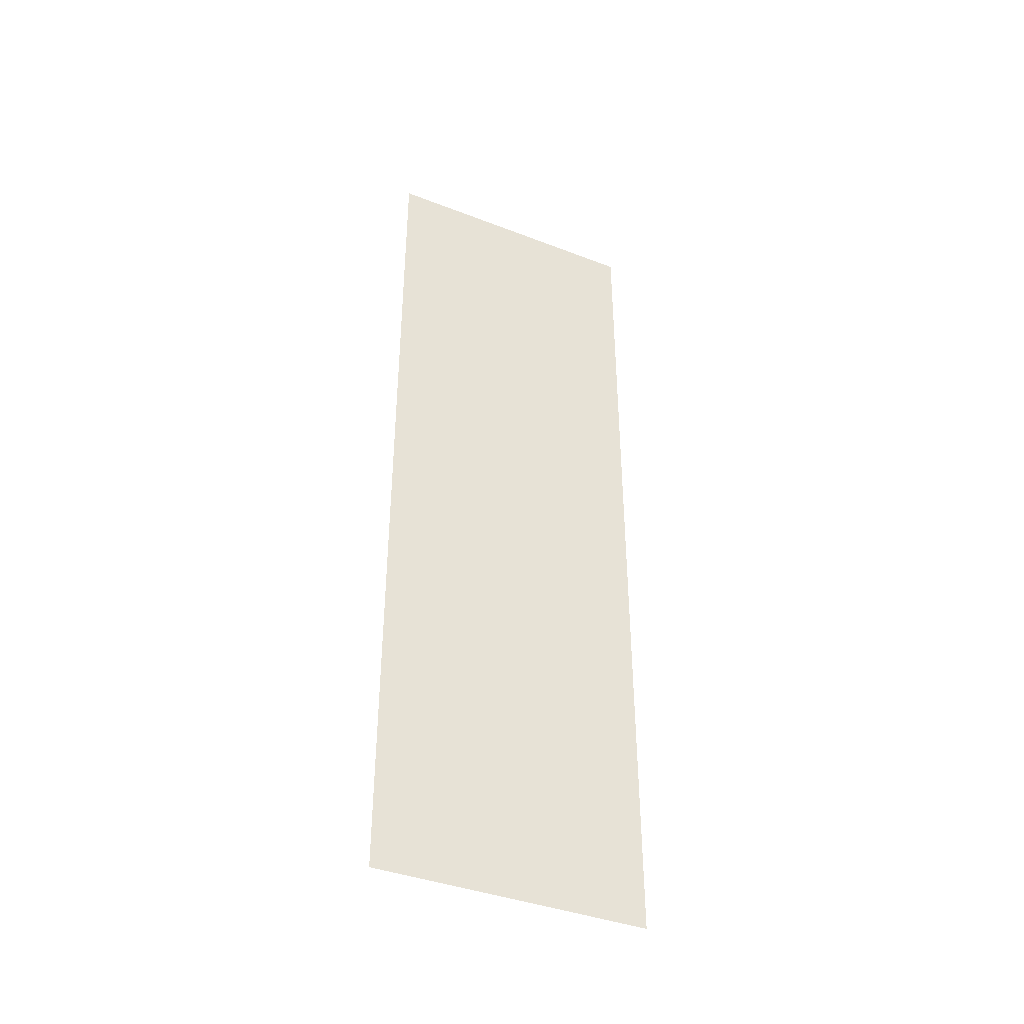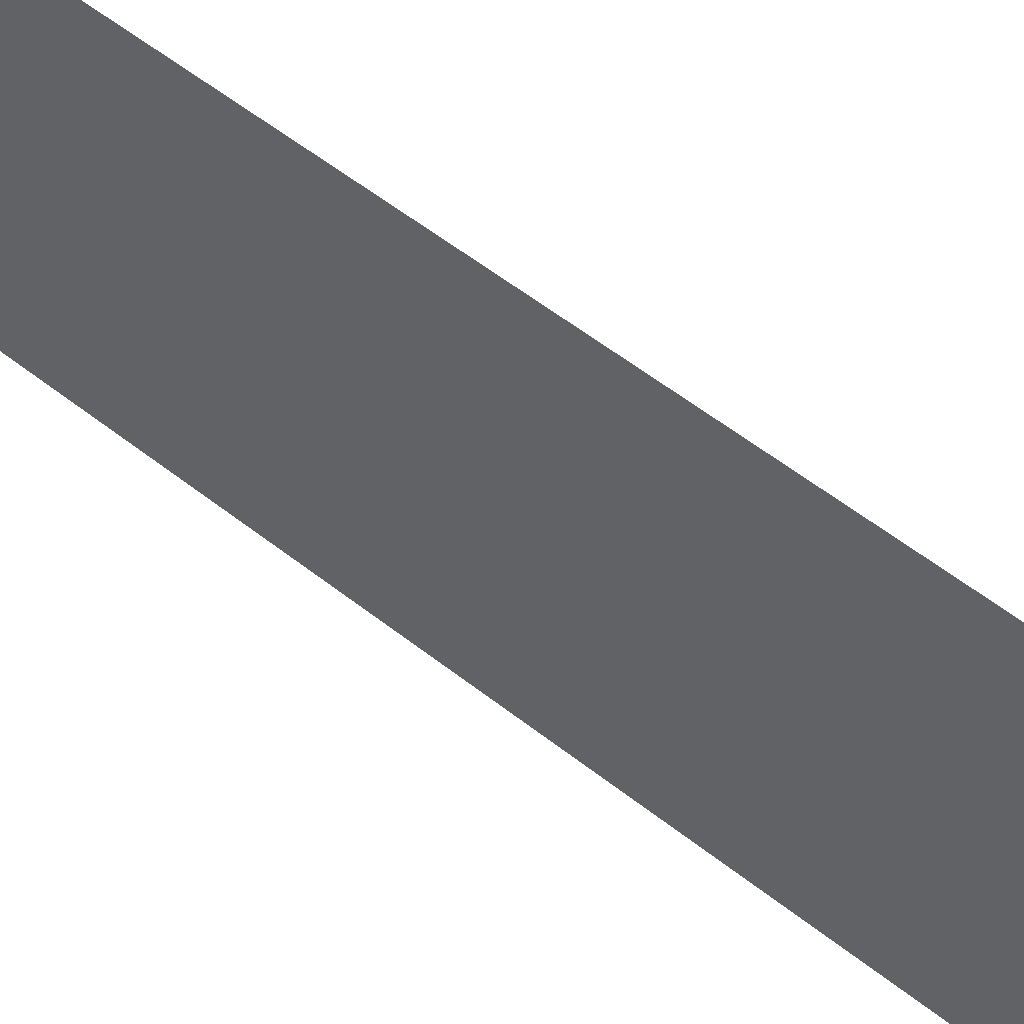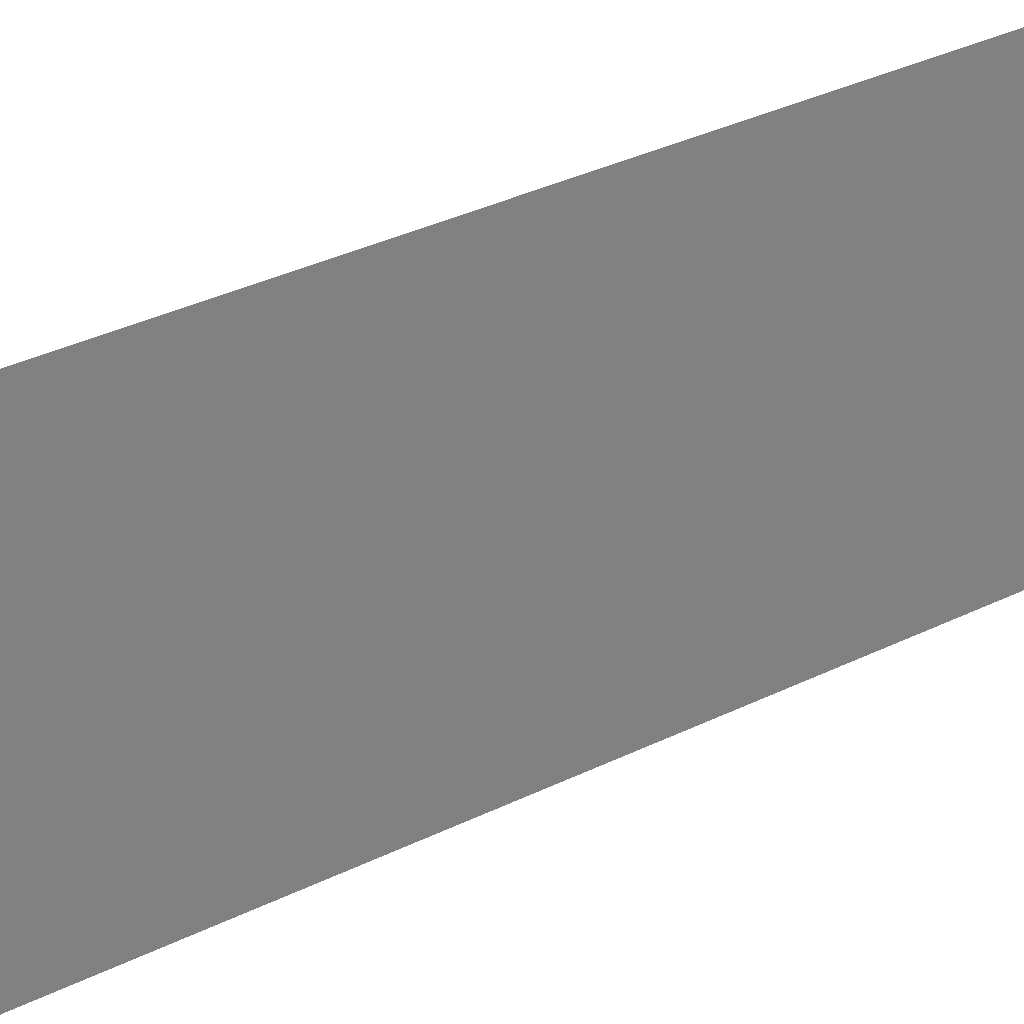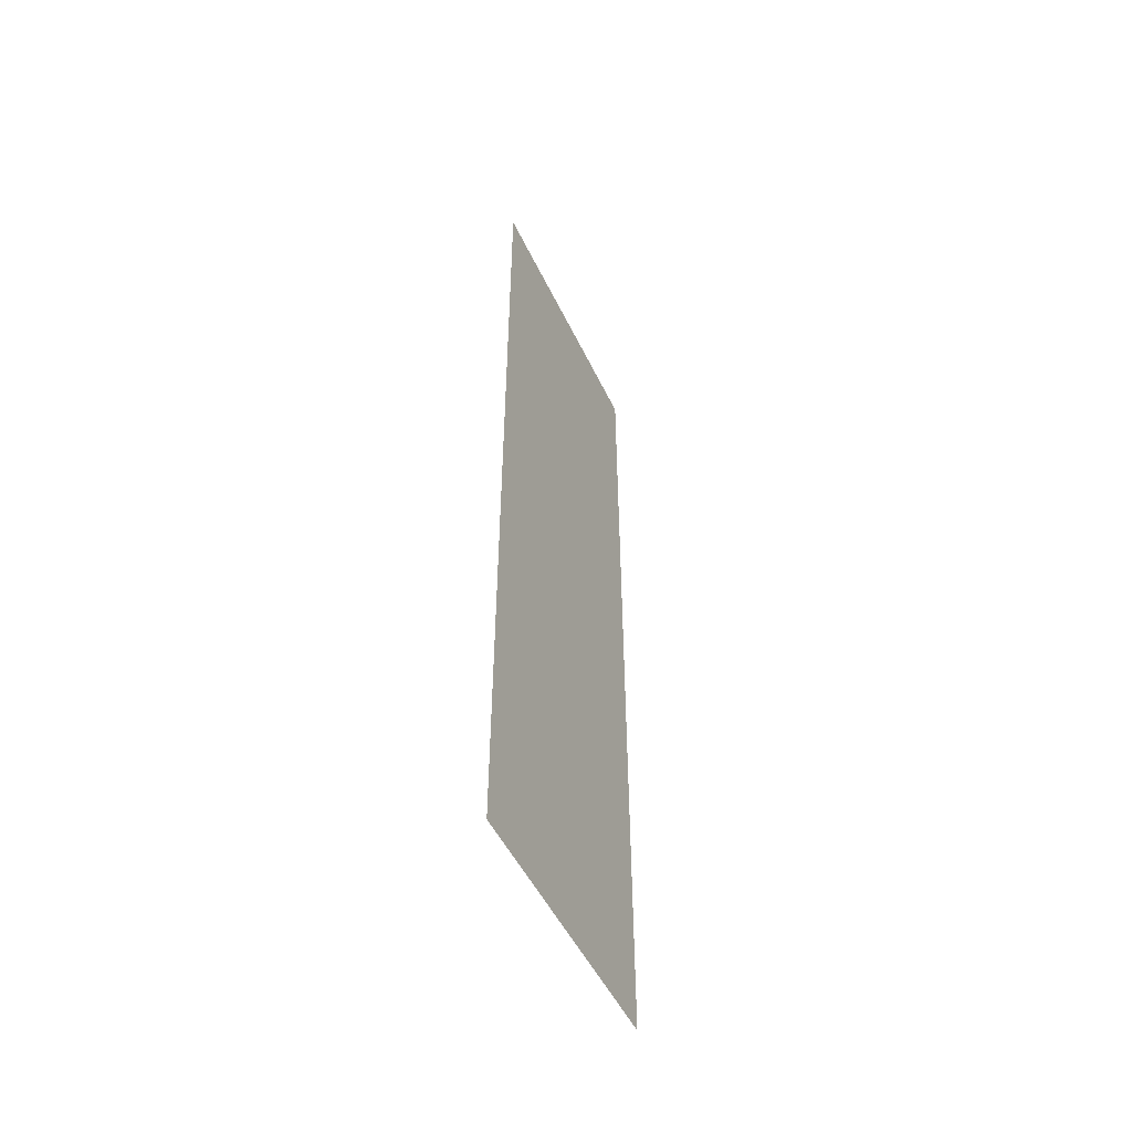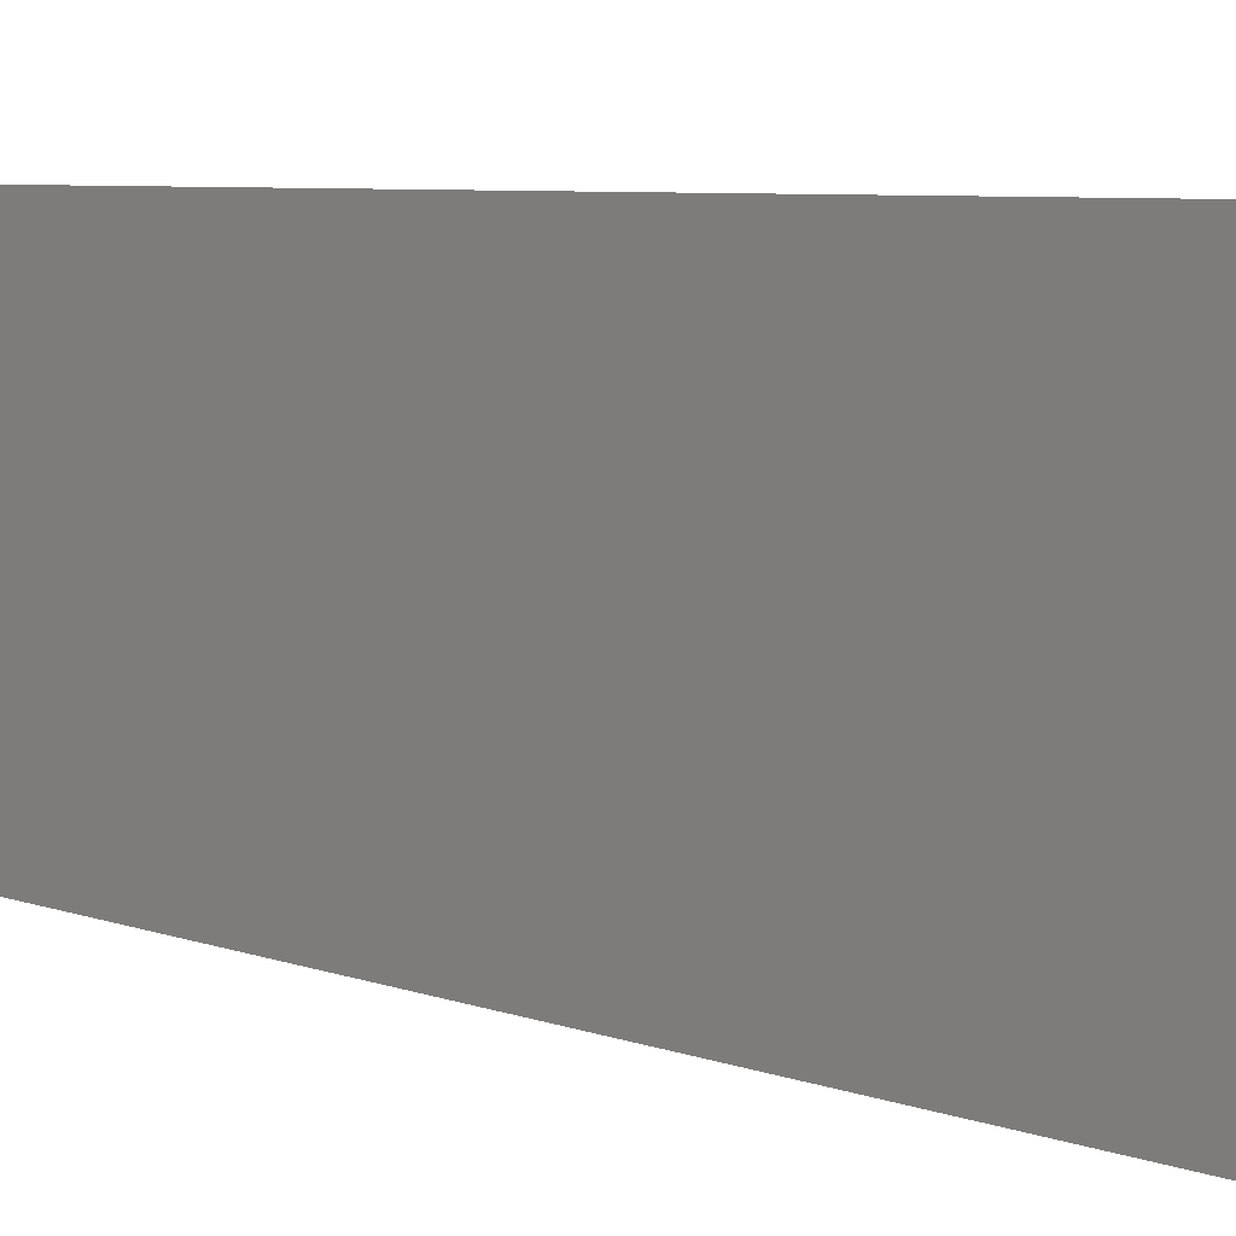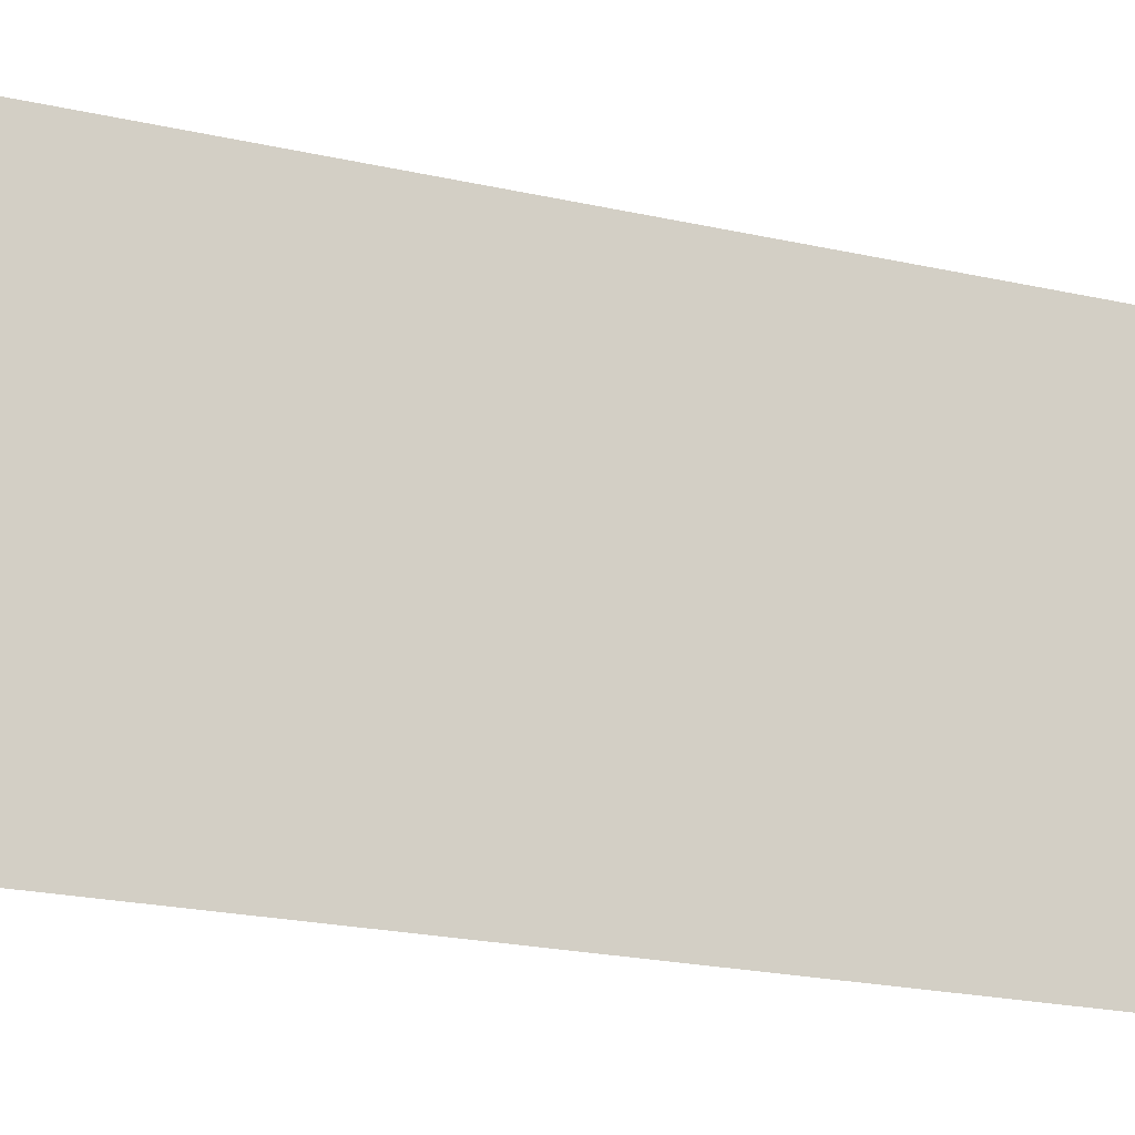
<metadata>
{"format":"obj","ext":"obj","renderer":"f3d","projection":"perspective","resolution":1024,"background":"white","views":[{"elev":-39.8,"azim":-115.5,"up":"+Z"},{"elev":52.6,"azim":130.8,"up":"+Y"},{"elev":31.0,"azim":53.9,"up":"+Y"},{"elev":-51.1,"azim":25.1,"up":"+Z"},{"elev":4.8,"azim":145.5,"up":"+Y"},{"elev":-16.2,"azim":-117.9,"up":"+Y"}]}
</metadata>
<code>
o logo_1_3/logo_1/mesh20/mesh20-geometry#mesh20-geometry
v 0.4582 0.5785 0.07011
v 0.4582 0.5381 0.2023
v 0.4582 0.5785 0.2023
v 0.4582 0.5381 0.07011
f 1 2 3
f 2 1 4
f 3 2 1
f 4 1 2

</code>
